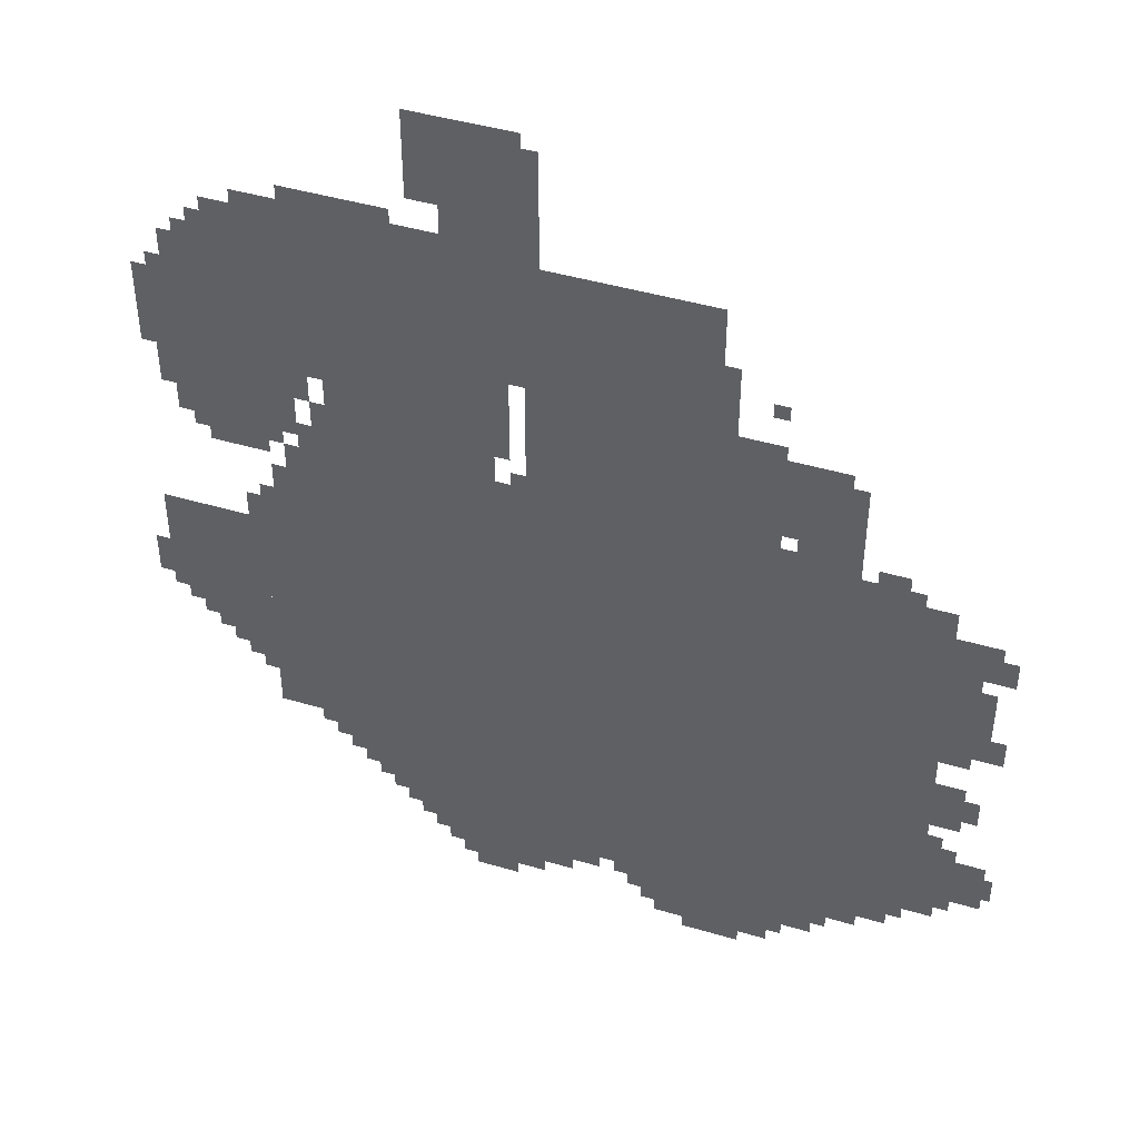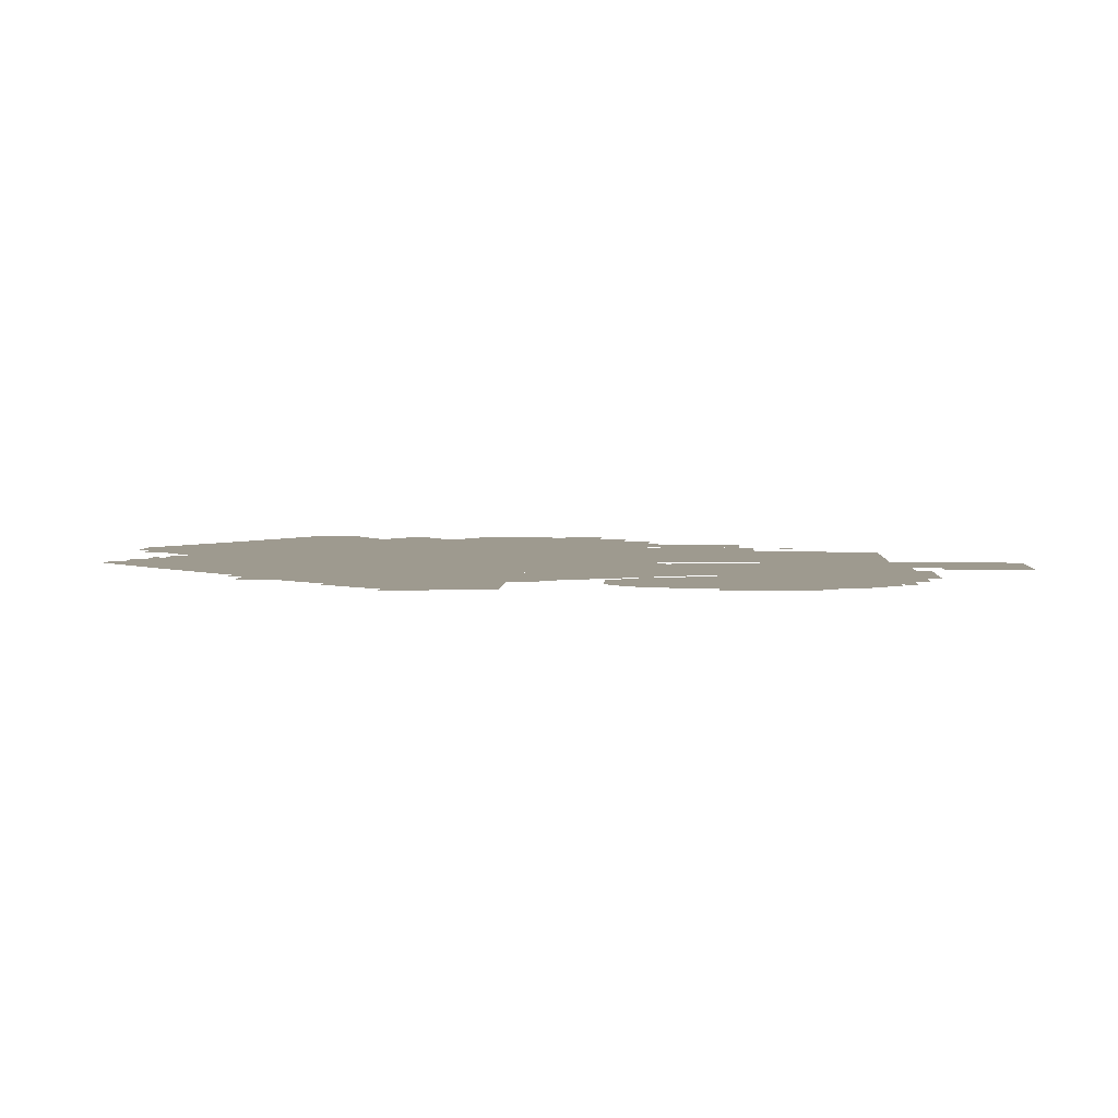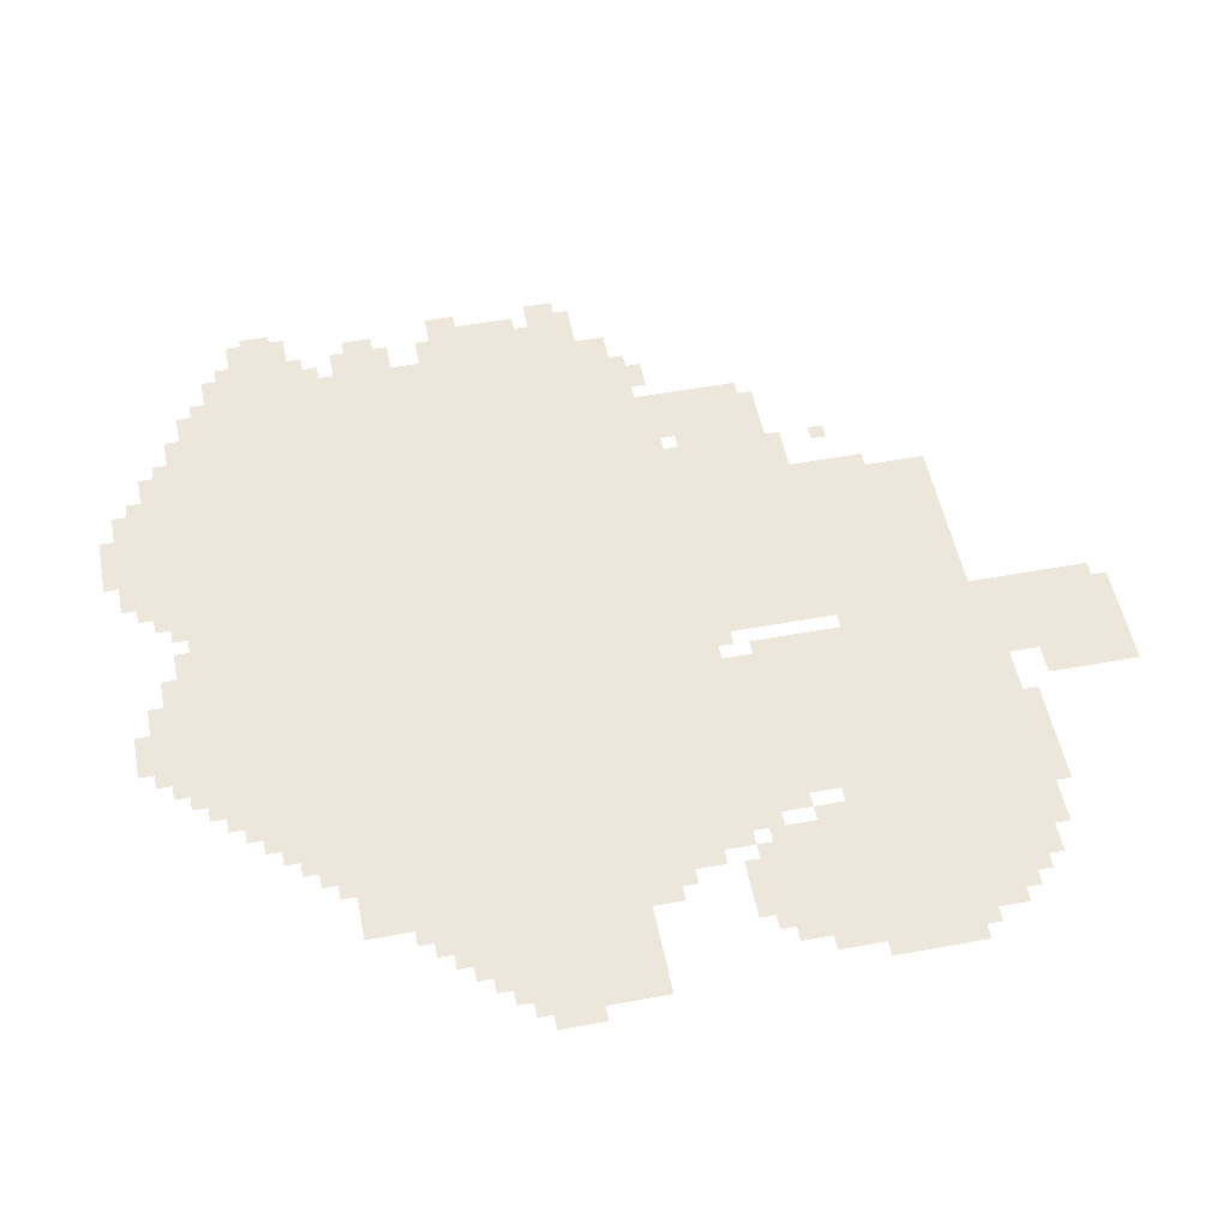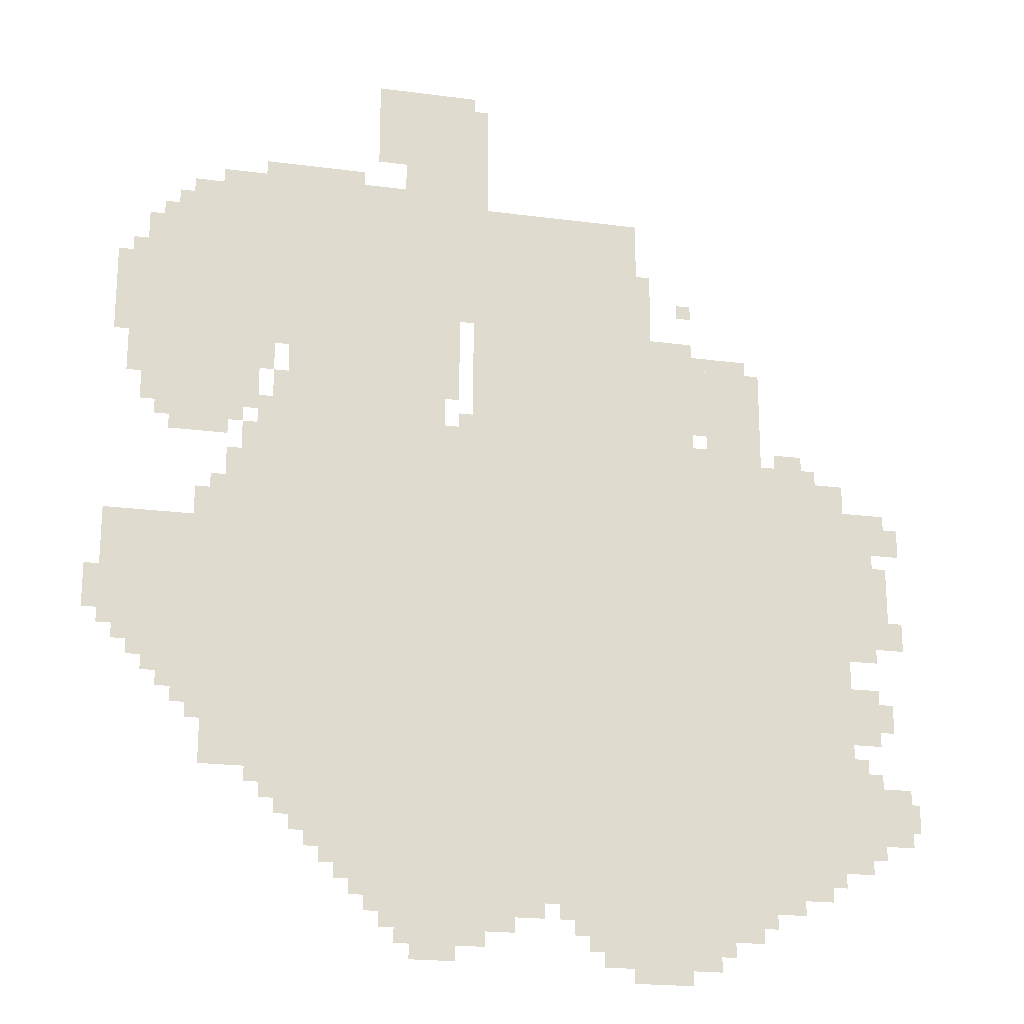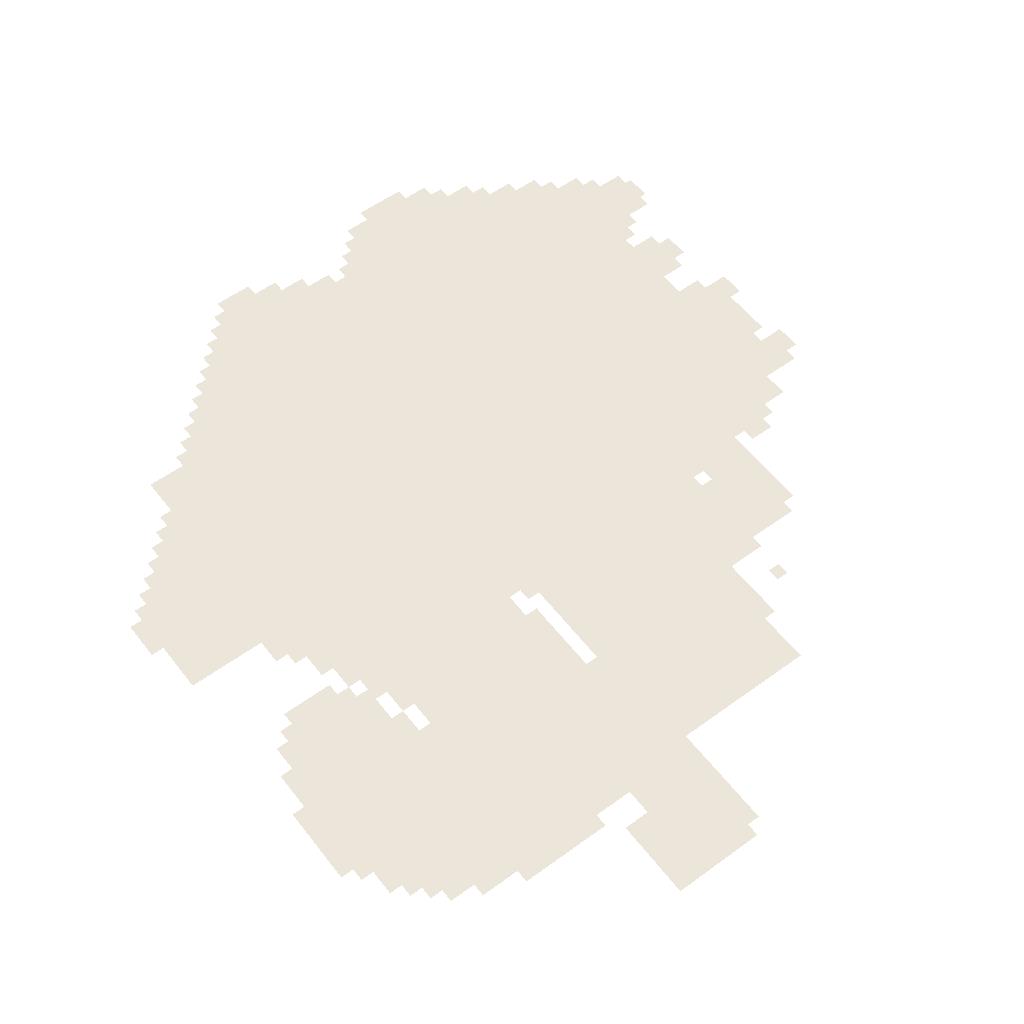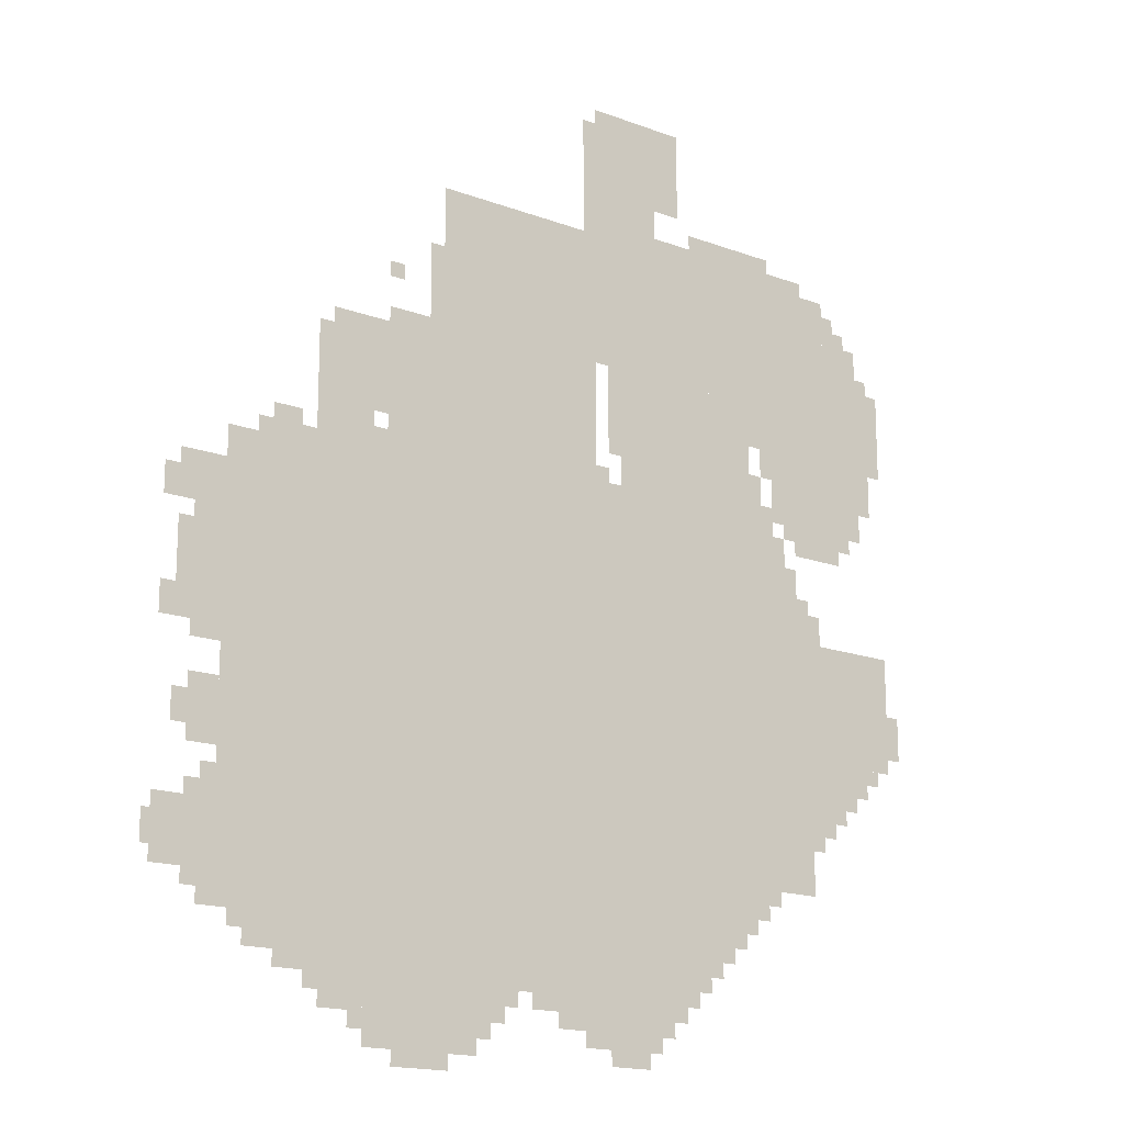
<metadata>
{"format":"obj","ext":"obj","renderer":"f3d","projection":"perspective","resolution":1024,"background":"white","views":[{"elev":44.5,"azim":-161.0,"up":"+Y"},{"elev":3.7,"azim":93.2,"up":"+Z"},{"elev":52.2,"azim":78.8,"up":"+Z"},{"elev":-20.6,"azim":166.5,"up":"+Y"},{"elev":56.4,"azim":142.7,"up":"+Z"},{"elev":-16.6,"azim":-37.3,"up":"+Y"}]}
</metadata>
<code>
g changbo_2-mesh
v -1088 255 0
v -1088 1151 0
v -1696 1151 0
v -1696 255 0
v -480 255 0
v -480 1151 0
v -1088 1151 0
v -1088 255 0
v -832 1151 0
v -832 1471 0
v -1344 1471 0
v -1344 1151 0
v -192 1471 0
v -192 1759 0
v -704 1759 0
v -704 1471 0
v -704 1471 0
v -704 1759 0
v -1216 1759 0
v -1216 1471 0
v -480 1151 0
v -480 1471 0
v -768 1471 0
v -768 1151 0
v -256 735 0
v -256 1055 0
v -480 1055 0
v -480 735 0
v -256 415 0
v -256 735 0
v -480 735 0
v -480 415 0
v -96 1215 0
v -96 1471 0
v -352 1471 0
v -352 1215 0
v -32 703 0
v -32 959 0
v -256 959 0
v -256 703 0
v -672 1759 0
v -672 2015 0
v -864 2015 0
v -864 1759 0
v -576 159 0
v -576 255 0
v -1088 255 0
v -1088 159 0
v -1088 159 0
v -1088 255 0
v -1568 255 0
v -1568 159 0
v -1120 31 0
v -1120 159 0
v -1376 159 0
v -1376 31 0
v -1376 1151 0
v -1376 1407 0
v -1504 1407 0
v -1504 1151 0
v -96 1471 0
v -96 1663 0
v -192 1663 0
v -192 1471 0
v -1696 319 0
v -1696 447 0
v -1824 447 0
v -1824 319 0
v -416 1247 0
v -416 1471 0
v -480 1471 0
v -480 1247 0
v -1696 895 0
v -1696 1087 0
v -1760 1087 0
v -1760 895 0
v -416 1055 0
v -416 1247 0
v -480 1247 0
v -480 1055 0
v -128 607 0
v -128 703 0
v -256 703 0
v -256 607 0
v -640 95 0
v -640 159 0
v -800 159 0
v -800 95 0
v -1696 735 0
v -1696 895 0
v -1760 895 0
v -1760 735 0
v -800 95 0
v -800 159 0
v -928 159 0
v -928 95 0
v -160 1151 0
v -160 1215 0
v -288 1215 0
v -288 1151 0
v -1696 543 0
v -1696 671 0
v -1760 671 0
v -1760 543 0
v -352 1759 0
v -352 1823 0
v -480 1823 0
v -480 1759 0
v -608 1855 0
v -608 1951 0
v -672 1951 0
v -672 1855 0
v -480 1759 0
v -480 1823 0
v -576 1823 0
v -576 1759 0
v -384 351 0
v -384 415 0
v -480 415 0
v -480 351 0
v -352 1375 0
v -352 1471 0
v -416 1471 0
v -416 1375 0
v -608 1951 0
v -608 2047 0
v -672 2047 0
v -672 1951 0
v -32 1375 0
v -32 1471 0
v -96 1471 0
v -96 1375 0
v -32 1471 0
v -32 1567 0
v -96 1567 0
v -96 1471 0
v -352 1055 0
v -352 1151 0
v -416 1151 0
v -416 1055 0
v -352 1151 0
v -352 1247 0
v -416 1247 0
v -416 1151 0
v -1536 1151 0
v -1536 1215 0
v -1600 1215 0
v -1600 1151 0
v -768 1151 0
v -768 1215 0
v -832 1215 0
v -832 1151 0
v -1568 191 0
v -1568 255 0
v -1632 255 0
v -1632 191 0
v -1056 95 0
v -1056 159 0
v -1120 159 0
v -1120 95 0
v -192 543 0
v -192 607 0
v -256 607 0
v -256 543 0
v -1760 991 0
v -1760 1055 0
v -1824 1055 0
v -1824 991 0
v -1344 1247 0
v -1344 1343 0
v -1376 1343 0
v -1376 1247 0
v -1760 863 0
v -1760 959 0
v -1792 959 0
v -1792 863 0
v -1760 767 0
v -1760 863 0
v -1792 863 0
v -1792 767 0
v -768 1375 0
v -768 1471 0
v -800 1471 0
v -800 1375 0
v -768 1279 0
v -768 1375 0
v -800 1375 0
v -800 1279 0
v -1344 1343 0
v -1344 1439 0
v -1376 1439 0
v -1376 1343 0
v -672 63 0
v -672 95 0
v -768 95 0
v -768 63 0
v -768 63 0
v -768 95 0
v -864 95 0
v -864 63 0
v -672 2015 0
v -672 2047 0
v -768 2047 0
v -768 2015 0
v -1216 1535 0
v -1216 1631 0
v -1248 1631 0
v -1248 1535 0
v -288 1055 0
v -288 1119 0
v -320 1119 0
v -320 1055 0
v -384 1247 0
v -384 1311 0
v -416 1311 0
v -416 1247 0
v -224 959 0
v -224 1023 0
v -256 1023 0
v -256 959 0
v -1344 1151 0
v -1344 1215 0
v -1376 1215 0
v -1376 1151 0
v -160 1663 0
v -160 1727 0
v -192 1727 0
v -192 1663 0
v -704 31 0
v -704 63 0
v -768 63 0
v -768 31 0
v -1376 95 0
v -1376 127 0
v -1440 127 0
v -1440 95 0
v -352 1311 0
v -352 1375 0
v -384 1375 0
v -384 1311 0
v -1792 767 0
v -1792 831 0
v -1824 831 0
v -1824 767 0
v -416 319 0
v -416 351 0
v -480 351 0
v -480 319 0
v -928 127 0
v -928 159 0
v -992 159 0
v -992 127 0
v -512 223 0
v -512 255 0
v -576 255 0
v -576 223 0
v -1696 255 0
v -1696 319 0
v -1728 319 0
v -1728 255 0
v -1760 575 0
v -1760 639 0
v -1792 639 0
v -1792 575 0
v -64 671 0
v -64 703 0
v -128 703 0
v -128 671 0
v -1824 351 0
v -1824 415 0
v -1842 415 0
v -1842 351 0
v -1696 447 0
v -1696 511 0
v -1728 511 0
v -1728 447 0
v -1248 0 0
v -1248 31 0
v -1312 31 0
v -1312 0 0
v -1440 127 0
v -1440 159 0
v -1504 159 0
v -1504 127 0
v -576 1759 0
v -576 1791 0
v -640 1791 0
v -640 1759 0
v -256 1759 0
v -256 1791 0
v -320 1791 0
v -320 1759 0
v -1376 127 0
v -1376 159 0
v -1440 159 0
v -1440 127 0
v -1216 1471 0
v -1216 1535 0
v -1248 1535 0
v -1248 1471 0
v -768 2015 0
v -768 2047 0
v -832 2047 0
v -832 2015 0
v -320 1055 0
v -320 1119 0
v -352 1119 0
v -352 1055 0
v -320 1119 0
v -320 1183 0
v -352 1183 0
v -352 1119 0
v -1184 0 0
v -1184 31 0
v -1248 31 0
v -1248 0 0
v 0 767 0
v 0 831 0
v -32 831 0
v -32 767 0
v -1376 1407 0
v -1376 1439 0
v -1440 1439 0
v -1440 1407 0
v -64 1311 0
v -64 1375 0
v -96 1375 0
v -96 1311 0
v -96 639 0
v -96 671 0
v -128 671 0
v -128 639 0
v -1760 1055 0
v -1760 1087 0
v -1792 1087 0
v -1792 1055 0
v -1728 447 0
v -1728 479 0
v -1760 479 0
v -1760 447 0
v -448 287 0
v -448 319 0
v -480 319 0
v -480 287 0
v -224 511 0
v -224 543 0
v -256 543 0
v -256 511 0
v -160 575 0
v -160 607 0
v -192 607 0
v -192 575 0
v -352 383 0
v -352 415 0
v -384 415 0
v -384 383 0
v -608 127 0
v -608 159 0
v -640 159 0
v -640 127 0
v -1024 127 0
v -1024 159 0
v -1056 159 0
v -1056 127 0
v -1088 63 0
v -1088 95 0
v -1120 95 0
v -1120 63 0
v -544 191 0
v -544 223 0
v -576 223 0
v -576 191 0
v -1376 63 0
v -1376 95 0
v -1408 95 0
v -1408 63 0
v -1728 287 0
v -1728 319 0
v -1760 319 0
v -1760 287 0
v -1632 223 0
v -1632 255 0
v -1664 255 0
v -1664 223 0
v -1600 1151 0
v -1600 1183 0
v -1632 1183 0
v -1632 1151 0
v -1440 1407 0
v -1440 1439 0
v -1472 1439 0
v -1472 1407 0
v -640 1759 0
v -640 1791 0
v -672 1791 0
v -672 1759 0
v -320 1759 0
v -320 1791 0
v -352 1791 0
v -352 1759 0
v -768 31 0
v -768 63 0
v -800 63 0
v -800 31 0
v 0 735 0
v 0 767 0
v -32 767 0
v -32 735 0
v -1440 95 0
v -1440 127 0
v -1472 127 0
v -1472 95 0
v -64 1279 0
v -64 1311 0
v -96 1311 0
v -96 1279 0
v -128 1183 0
v -128 1215 0
v -160 1215 0
v -160 1183 0
v -288 1183 0
v -288 1215 0
v -320 1215 0
v -320 1183 0
v -1504 1151 0
v -1504 1183 0
v -1536 1183 0
v -1536 1151 0
v -800 1215 0
v -800 1247 0
v -832 1247 0
v -832 1215 0
v -128 1663 0
v -128 1695 0
v -160 1695 0
v -160 1663 0
v -64 1567 0
v -64 1599 0
v -96 1599 0
v -96 1567 0
v -1312 1535 0
v -1312 1567 0
v -1344 1567 0
v -1344 1535 0
g changbo_2-mesh_0
f 3 2 1
f 1 4 3
f 7 6 5
f 5 8 7
f 11 10 9
f 9 12 11
f 15 14 13
f 13 16 15
f 19 18 17
f 17 20 19
f 23 22 21
f 21 24 23
f 27 26 25
f 25 28 27
f 31 30 29
f 29 32 31
f 35 34 33
f 33 36 35
f 39 38 37
f 37 40 39
f 43 42 41
f 41 44 43
f 47 46 45
f 45 48 47
f 51 50 49
f 49 52 51
f 55 54 53
f 53 56 55
f 59 58 57
f 57 60 59
f 63 62 61
f 61 64 63
f 67 66 65
f 65 68 67
f 71 70 69
f 69 72 71
f 75 74 73
f 73 76 75
f 79 78 77
f 77 80 79
f 83 82 81
f 81 84 83
f 87 86 85
f 85 88 87
f 91 90 89
f 89 92 91
f 95 94 93
f 93 96 95
f 99 98 97
f 97 100 99
f 103 102 101
f 101 104 103
f 107 106 105
f 105 108 107
f 111 110 109
f 109 112 111
f 115 114 113
f 113 116 115
f 119 118 117
f 117 120 119
f 123 122 121
f 121 124 123
f 127 126 125
f 125 128 127
f 131 130 129
f 129 132 131
f 135 134 133
f 133 136 135
f 139 138 137
f 137 140 139
f 143 142 141
f 141 144 143
f 147 146 145
f 145 148 147
f 151 150 149
f 149 152 151
f 155 154 153
f 153 156 155
f 159 158 157
f 157 160 159
f 163 162 161
f 161 164 163
f 167 166 165
f 165 168 167
f 171 170 169
f 169 172 171
f 175 174 173
f 173 176 175
f 179 178 177
f 177 180 179
f 183 182 181
f 181 184 183
f 187 186 185
f 185 188 187
f 191 190 189
f 189 192 191
f 195 194 193
f 193 196 195
f 199 198 197
f 197 200 199
f 203 202 201
f 201 204 203
f 207 206 205
f 205 208 207
f 211 210 209
f 209 212 211
f 215 214 213
f 213 216 215
f 219 218 217
f 217 220 219
f 223 222 221
f 221 224 223
f 227 226 225
f 225 228 227
f 231 230 229
f 229 232 231
f 235 234 233
f 233 236 235
f 239 238 237
f 237 240 239
f 243 242 241
f 241 244 243
f 247 246 245
f 245 248 247
f 251 250 249
f 249 252 251
f 255 254 253
f 253 256 255
f 259 258 257
f 257 260 259
f 263 262 261
f 261 264 263
f 267 266 265
f 265 268 267
f 271 270 269
f 269 272 271
f 275 274 273
f 273 276 275
f 279 278 277
f 277 280 279
f 283 282 281
f 281 284 283
f 287 286 285
f 285 288 287
f 291 290 289
f 289 292 291
f 295 294 293
f 293 296 295
f 299 298 297
f 297 300 299
f 303 302 301
f 301 304 303
f 307 306 305
f 305 308 307
f 311 310 309
f 309 312 311
f 315 314 313
f 313 316 315
f 319 318 317
f 317 320 319
f 323 322 321
f 321 324 323
f 327 326 325
f 325 328 327
f 331 330 329
f 329 332 331
f 335 334 333
f 333 336 335
f 339 338 337
f 337 340 339
f 343 342 341
f 341 344 343
f 347 346 345
f 345 348 347
f 351 350 349
f 349 352 351
f 355 354 353
f 353 356 355
f 359 358 357
f 357 360 359
f 363 362 361
f 361 364 363
f 367 366 365
f 365 368 367
f 371 370 369
f 369 372 371
f 375 374 373
f 373 376 375
f 379 378 377
f 377 380 379
f 383 382 381
f 381 384 383
f 387 386 385
f 385 388 387
f 391 390 389
f 389 392 391
f 395 394 393
f 393 396 395
f 399 398 397
f 397 400 399
f 403 402 401
f 401 404 403
f 407 406 405
f 405 408 407
f 411 410 409
f 409 412 411
f 415 414 413
f 413 416 415
f 419 418 417
f 417 420 419
f 423 422 421
f 421 424 423
f 427 426 425
f 425 428 427
f 431 430 429
f 429 432 431
f 435 434 433
f 433 436 435
f 439 438 437
f 437 440 439
f 443 442 441
f 441 444 443

</code>
